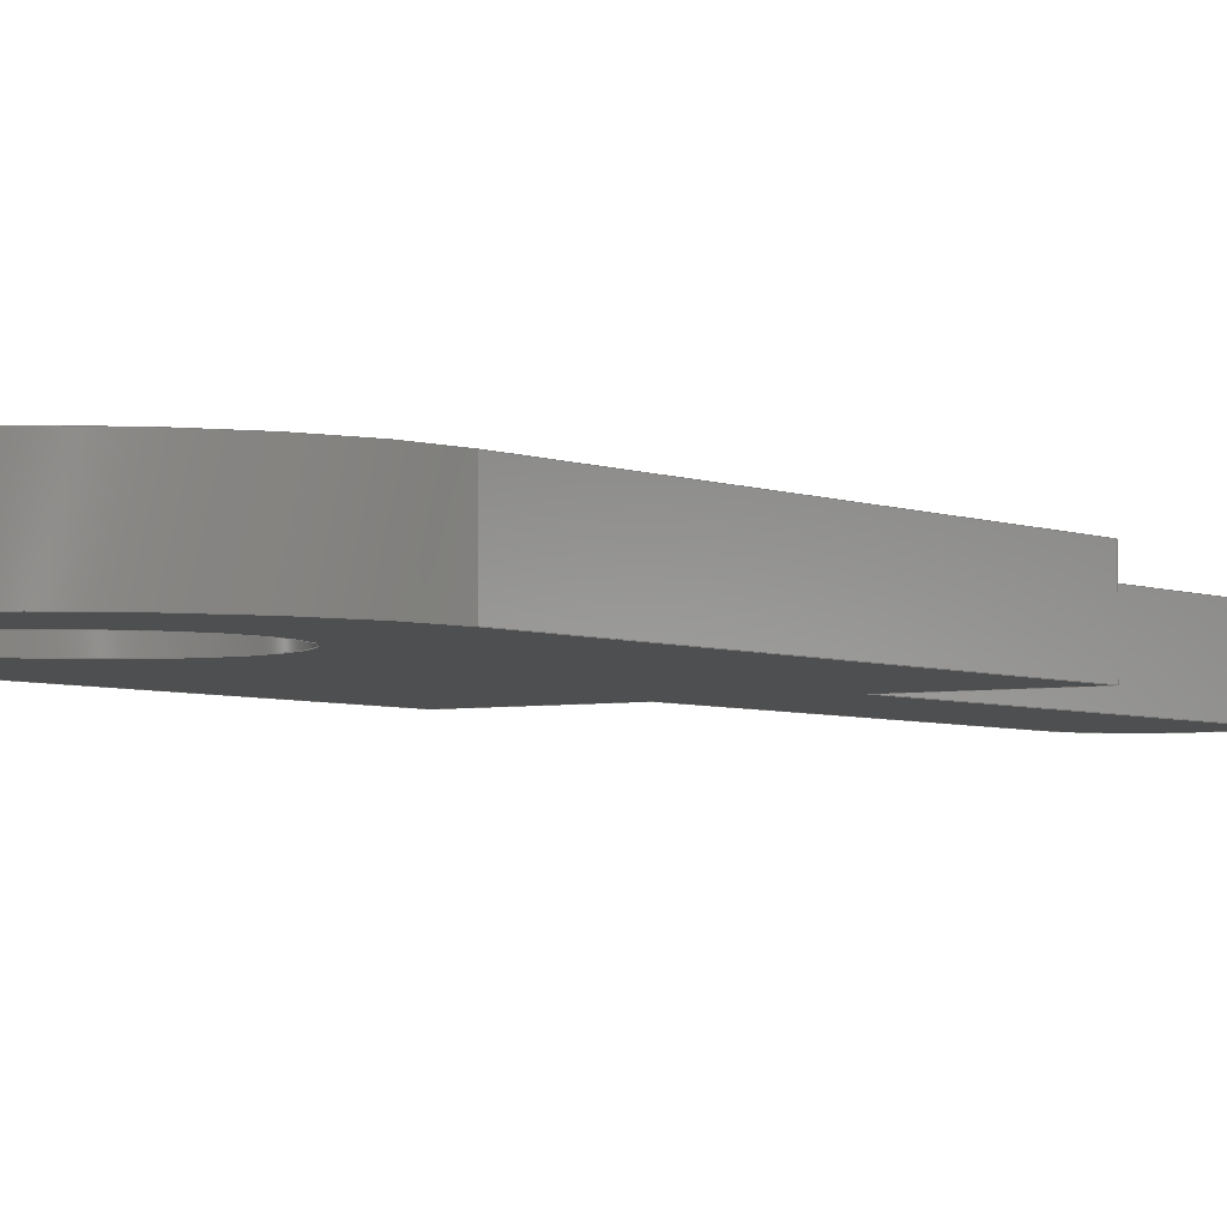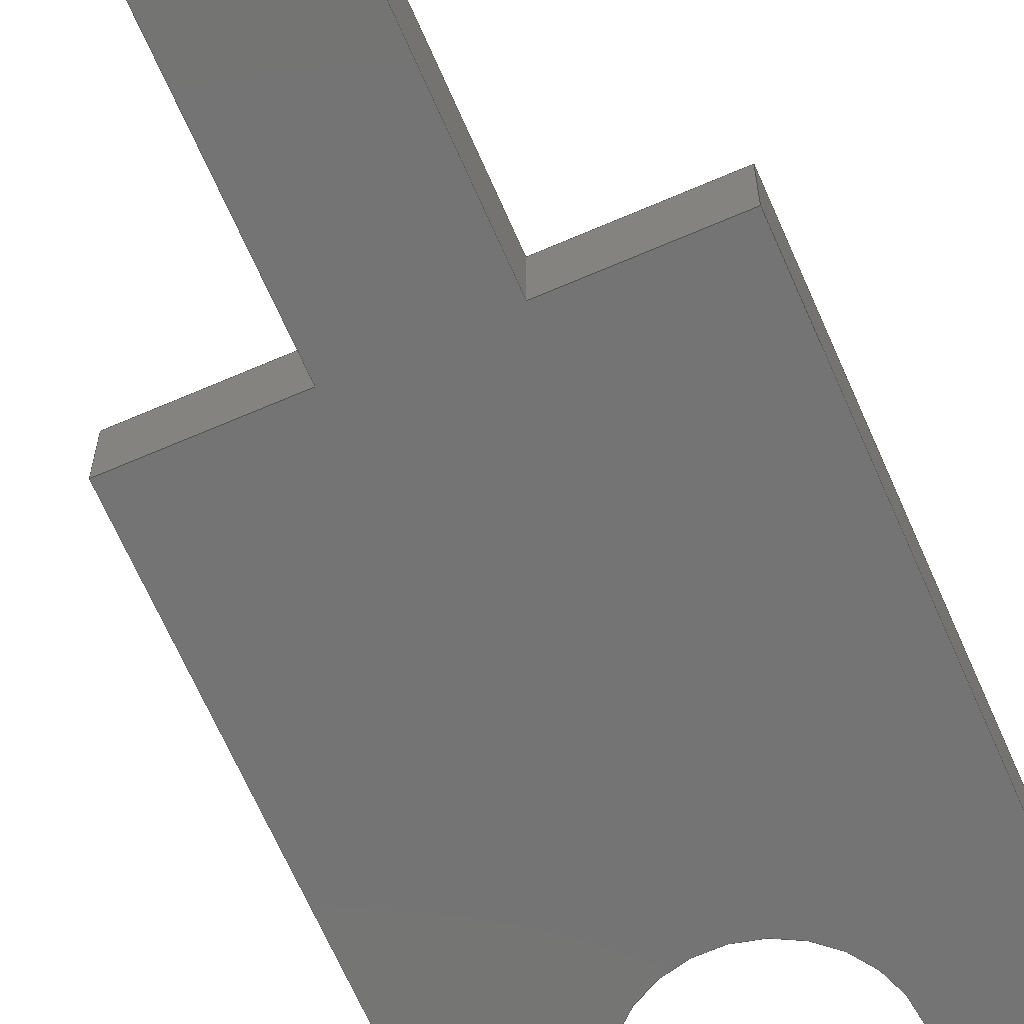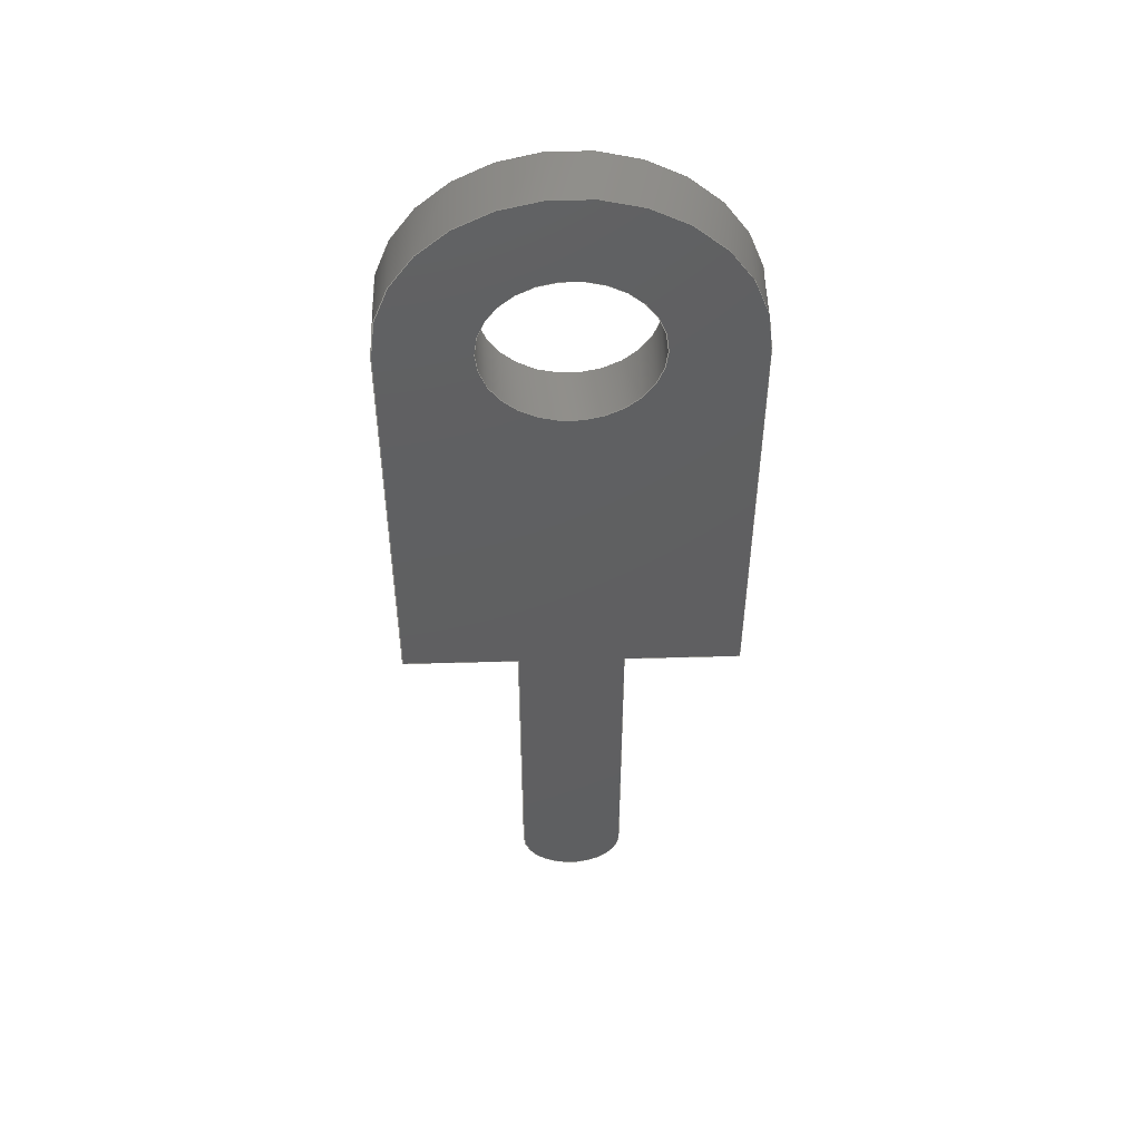
<metadata>
{"format":"step","ext":"step","renderer":"f3d","projection":"perspective","resolution":1024,"background":"white","views":[{"elev":-3.9,"azim":34.5,"up":"+Y"},{"elev":-66.4,"azim":-156.5,"up":"+Y"},{"elev":50.7,"azim":-1.7,"up":"+Z"}]}
</metadata>
<code>
ISO-10303-21;
DATA;
#1 = APPLICATION_PROTOCOL_DEFINITION('international standard',
  'automotive_design',2000,#2);
#2 = APPLICATION_CONTEXT(
  'core data for automotive mechanical design processes');
#3 = SHAPE_DEFINITION_REPRESENTATION(#4,#10);
#4 = PRODUCT_DEFINITION_SHAPE('','',#5);
#5 = PRODUCT_DEFINITION('design','',#6,#9);
#6 = PRODUCT_DEFINITION_FORMATION('','',#7);
#7 = PRODUCT('Pin_d1.1mm_L10.2mm_W3.5mm_Flat',
  'Pin_d1.1mm_L10.2mm_W3.5mm_Flat','',(#8));
#8 = PRODUCT_CONTEXT('',#2,'mechanical');
#9 = PRODUCT_DEFINITION_CONTEXT('part definition',#2,'design');
#10 = ADVANCED_BREP_SHAPE_REPRESENTATION('',(#11,#15),#340);
#11 = AXIS2_PLACEMENT_3D('',#12,#13,#14);
#12 = CARTESIAN_POINT('',(0,0,0));
#13 = DIRECTION('',(0,0,1));
#14 = DIRECTION('',(1,0,-0));
#15 = MANIFOLD_SOLID_BREP('',#16);
#16 = CLOSED_SHELL('',(#17,#57,#88,#121,#152,#183,#214,#247,#269,#302,
    #321));
#17 = ADVANCED_FACE('',(#18),#52,.F.);
#18 = FACE_BOUND('',#19,.F.);
#19 = EDGE_LOOP('',(#20,#30,#38,#46));
#20 = ORIENTED_EDGE('',*,*,#21,.T.);
#21 = EDGE_CURVE('',#22,#24,#26,.T.);
#22 = VERTEX_POINT('',#23);
#23 = CARTESIAN_POINT('',(-0.55,-0.3,6.661e-17));
#24 = VERTEX_POINT('',#25);
#25 = CARTESIAN_POINT('',(-0.55,0.3,-6.661e-17));
#26 = LINE('',#27,#28);
#27 = CARTESIAN_POINT('',(-0.55,-0.3,1.966e-16));
#28 = VECTOR('',#29,1);
#29 = DIRECTION('',(0,1,-6.62e-16));
#30 = ORIENTED_EDGE('',*,*,#31,.T.);
#31 = EDGE_CURVE('',#24,#32,#34,.T.);
#32 = VERTEX_POINT('',#33);
#33 = CARTESIAN_POINT('',(-1.75,0.3,-6.661e-17));
#34 = LINE('',#35,#36);
#35 = CARTESIAN_POINT('',(-0.55,0.3,-6.661e-17));
#36 = VECTOR('',#37,1);
#37 = DIRECTION('',(-1,0,0));
#38 = ORIENTED_EDGE('',*,*,#39,.F.);
#39 = EDGE_CURVE('',#40,#32,#42,.T.);
#40 = VERTEX_POINT('',#41);
#41 = CARTESIAN_POINT('',(-1.75,-0.3,6.661e-17));
#42 = LINE('',#43,#44);
#43 = CARTESIAN_POINT('',(-1.75,-0.3,1.966e-16));
#44 = VECTOR('',#45,1);
#45 = DIRECTION('',(0,1,-6.62e-16));
#46 = ORIENTED_EDGE('',*,*,#47,.F.);
#47 = EDGE_CURVE('',#22,#40,#48,.T.);
#48 = LINE('',#49,#50);
#49 = CARTESIAN_POINT('',(-0.55,-0.3,6.661e-17));
#50 = VECTOR('',#51,1);
#51 = DIRECTION('',(-1,0,0));
#52 = PLANE('',#53);
#53 = AXIS2_PLACEMENT_3D('',#54,#55,#56);
#54 = CARTESIAN_POINT('',(-0.55,-0.3,1.966e-16));
#55 = DIRECTION('',(0,6.62e-16,1));
#56 = DIRECTION('',(-1,0,0));
#57 = ADVANCED_FACE('',(#58),#83,.F.);
#58 = FACE_BOUND('',#59,.F.);
#59 = EDGE_LOOP('',(#60,#61,#69,#77));
#60 = ORIENTED_EDGE('',*,*,#39,.T.);
#61 = ORIENTED_EDGE('',*,*,#62,.T.);
#62 = EDGE_CURVE('',#32,#63,#65,.T.);
#63 = VERTEX_POINT('',#64);
#64 = CARTESIAN_POINT('',(-1.75,0.3,4.45));
#65 = LINE('',#66,#67);
#66 = CARTESIAN_POINT('',(-1.75,0.3,-6.661e-17));
#67 = VECTOR('',#68,1);
#68 = DIRECTION('',(0,2.22e-16,1));
#69 = ORIENTED_EDGE('',*,*,#70,.F.);
#70 = EDGE_CURVE('',#71,#63,#73,.T.);
#71 = VERTEX_POINT('',#72);
#72 = CARTESIAN_POINT('',(-1.75,-0.3,4.45));
#73 = LINE('',#74,#75);
#74 = CARTESIAN_POINT('',(-1.75,-0.3,4.45));
#75 = VECTOR('',#76,1);
#76 = DIRECTION('',(0,1,-6.62e-16));
#77 = ORIENTED_EDGE('',*,*,#78,.F.);
#78 = EDGE_CURVE('',#40,#71,#79,.T.);
#79 = LINE('',#80,#81);
#80 = CARTESIAN_POINT('',(-1.75,-0.3,6.661e-17));
#81 = VECTOR('',#82,1);
#82 = DIRECTION('',(0,2.22e-16,1));
#83 = PLANE('',#84);
#84 = AXIS2_PLACEMENT_3D('',#85,#86,#87);
#85 = CARTESIAN_POINT('',(-1.75,-0.3,1.966e-16));
#86 = DIRECTION('',(1,0,0));
#87 = DIRECTION('',(0,6.62e-16,1));
#88 = ADVANCED_FACE('',(#89),#116,.T.);
#89 = FACE_BOUND('',#90,.F.);
#90 = EDGE_LOOP('',(#91,#92,#101,#109));
#91 = ORIENTED_EDGE('',*,*,#70,.T.);
#92 = ORIENTED_EDGE('',*,*,#93,.T.);
#93 = EDGE_CURVE('',#63,#94,#96,.T.);
#94 = VERTEX_POINT('',#95);
#95 = CARTESIAN_POINT('',(1.75,0.3,4.45));
#96 = CIRCLE('',#97,1.75);
#97 = AXIS2_PLACEMENT_3D('',#98,#99,#100);
#98 = CARTESIAN_POINT('',(0,0.3,4.45));
#99 = DIRECTION('',(0,1,-2.22e-16));
#100 = DIRECTION('',(-1,0,0));
#101 = ORIENTED_EDGE('',*,*,#102,.F.);
#102 = EDGE_CURVE('',#103,#94,#105,.T.);
#103 = VERTEX_POINT('',#104);
#104 = CARTESIAN_POINT('',(1.75,-0.3,4.45));
#105 = LINE('',#106,#107);
#106 = CARTESIAN_POINT('',(1.75,-0.3,4.45));
#107 = VECTOR('',#108,1);
#108 = DIRECTION('',(0,1,-6.62e-16));
#109 = ORIENTED_EDGE('',*,*,#110,.F.);
#110 = EDGE_CURVE('',#71,#103,#111,.T.);
#111 = CIRCLE('',#112,1.75);
#112 = AXIS2_PLACEMENT_3D('',#113,#114,#115);
#113 = CARTESIAN_POINT('',(0,-0.3,4.45));
#114 = DIRECTION('',(0,1,-2.22e-16));
#115 = DIRECTION('',(-1,0,0));
#116 = CYLINDRICAL_SURFACE('',#117,1.75);
#117 = AXIS2_PLACEMENT_3D('',#118,#119,#120);
#118 = CARTESIAN_POINT('',(0,-0.3,4.45));
#119 = DIRECTION('',(0,-1,6.62e-16));
#120 = DIRECTION('',(-1,0,0));
#121 = ADVANCED_FACE('',(#122),#147,.F.);
#122 = FACE_BOUND('',#123,.F.);
#123 = EDGE_LOOP('',(#124,#125,#133,#141));
#124 = ORIENTED_EDGE('',*,*,#102,.T.);
#125 = ORIENTED_EDGE('',*,*,#126,.T.);
#126 = EDGE_CURVE('',#94,#127,#129,.T.);
#127 = VERTEX_POINT('',#128);
#128 = CARTESIAN_POINT('',(1.75,0.3,-6.661e-17));
#129 = LINE('',#130,#131);
#130 = CARTESIAN_POINT('',(1.75,0.3,4.45));
#131 = VECTOR('',#132,1);
#132 = DIRECTION('',(0,-2.22e-16,-1));
#133 = ORIENTED_EDGE('',*,*,#134,.F.);
#134 = EDGE_CURVE('',#135,#127,#137,.T.);
#135 = VERTEX_POINT('',#136);
#136 = CARTESIAN_POINT('',(1.75,-0.3,6.661e-17));
#137 = LINE('',#138,#139);
#138 = CARTESIAN_POINT('',(1.75,-0.3,1.966e-16));
#139 = VECTOR('',#140,1);
#140 = DIRECTION('',(0,1,-6.62e-16));
#141 = ORIENTED_EDGE('',*,*,#142,.F.);
#142 = EDGE_CURVE('',#103,#135,#143,.T.);
#143 = LINE('',#144,#145);
#144 = CARTESIAN_POINT('',(1.75,-0.3,4.45));
#145 = VECTOR('',#146,1);
#146 = DIRECTION('',(0,-2.22e-16,-1));
#147 = PLANE('',#148);
#148 = AXIS2_PLACEMENT_3D('',#149,#150,#151);
#149 = CARTESIAN_POINT('',(1.75,-0.3,4.45));
#150 = DIRECTION('',(-1,-0,0));
#151 = DIRECTION('',(0,-6.62e-16,-1));
#152 = ADVANCED_FACE('',(#153),#178,.F.);
#153 = FACE_BOUND('',#154,.F.);
#154 = EDGE_LOOP('',(#155,#156,#164,#172));
#155 = ORIENTED_EDGE('',*,*,#134,.T.);
#156 = ORIENTED_EDGE('',*,*,#157,.T.);
#157 = EDGE_CURVE('',#127,#158,#160,.T.);
#158 = VERTEX_POINT('',#159);
#159 = CARTESIAN_POINT('',(0.55,0.3,-6.661e-17));
#160 = LINE('',#161,#162);
#161 = CARTESIAN_POINT('',(1.75,0.3,-6.661e-17));
#162 = VECTOR('',#163,1);
#163 = DIRECTION('',(-1,0,0));
#164 = ORIENTED_EDGE('',*,*,#165,.F.);
#165 = EDGE_CURVE('',#166,#158,#168,.T.);
#166 = VERTEX_POINT('',#167);
#167 = CARTESIAN_POINT('',(0.55,-0.3,6.661e-17));
#168 = LINE('',#169,#170);
#169 = CARTESIAN_POINT('',(0.55,-0.3,1.966e-16));
#170 = VECTOR('',#171,1);
#171 = DIRECTION('',(0,1,-6.62e-16));
#172 = ORIENTED_EDGE('',*,*,#173,.F.);
#173 = EDGE_CURVE('',#135,#166,#174,.T.);
#174 = LINE('',#175,#176);
#175 = CARTESIAN_POINT('',(1.75,-0.3,6.661e-17));
#176 = VECTOR('',#177,1);
#177 = DIRECTION('',(-1,0,0));
#178 = PLANE('',#179);
#179 = AXIS2_PLACEMENT_3D('',#180,#181,#182);
#180 = CARTESIAN_POINT('',(1.75,-0.3,1.966e-16));
#181 = DIRECTION('',(0,6.62e-16,1));
#182 = DIRECTION('',(-1,0,0));
#183 = ADVANCED_FACE('',(#184),#209,.F.);
#184 = FACE_BOUND('',#185,.F.);
#185 = EDGE_LOOP('',(#186,#187,#195,#203));
#186 = ORIENTED_EDGE('',*,*,#165,.T.);
#187 = ORIENTED_EDGE('',*,*,#188,.T.);
#188 = EDGE_CURVE('',#158,#189,#191,.T.);
#189 = VERTEX_POINT('',#190);
#190 = CARTESIAN_POINT('',(0.55,0.3,-3.45));
#191 = LINE('',#192,#193);
#192 = CARTESIAN_POINT('',(0.55,0.3,-6.661e-17));
#193 = VECTOR('',#194,1);
#194 = DIRECTION('',(0,-2.22e-16,-1));
#195 = ORIENTED_EDGE('',*,*,#196,.F.);
#196 = EDGE_CURVE('',#197,#189,#199,.T.);
#197 = VERTEX_POINT('',#198);
#198 = CARTESIAN_POINT('',(0.55,-0.3,-3.45));
#199 = LINE('',#200,#201);
#200 = CARTESIAN_POINT('',(0.55,-0.3,-3.45));
#201 = VECTOR('',#202,1);
#202 = DIRECTION('',(0,1,-6.62e-16));
#203 = ORIENTED_EDGE('',*,*,#204,.F.);
#204 = EDGE_CURVE('',#166,#197,#205,.T.);
#205 = LINE('',#206,#207);
#206 = CARTESIAN_POINT('',(0.55,-0.3,6.661e-17));
#207 = VECTOR('',#208,1);
#208 = DIRECTION('',(0,-2.22e-16,-1));
#209 = PLANE('',#210);
#210 = AXIS2_PLACEMENT_3D('',#211,#212,#213);
#211 = CARTESIAN_POINT('',(0.55,-0.3,1.966e-16));
#212 = DIRECTION('',(-1,-0,0));
#213 = DIRECTION('',(0,-6.62e-16,-1));
#214 = ADVANCED_FACE('',(#215),#242,.T.);
#215 = FACE_BOUND('',#216,.F.);
#216 = EDGE_LOOP('',(#217,#218,#227,#235));
#217 = ORIENTED_EDGE('',*,*,#196,.T.);
#218 = ORIENTED_EDGE('',*,*,#219,.T.);
#219 = EDGE_CURVE('',#189,#220,#222,.T.);
#220 = VERTEX_POINT('',#221);
#221 = CARTESIAN_POINT('',(-0.55,0.3,-3.45));
#222 = CIRCLE('',#223,0.55);
#223 = AXIS2_PLACEMENT_3D('',#224,#225,#226);
#224 = CARTESIAN_POINT('',(0,0.3,-3.45));
#225 = DIRECTION('',(0,1,-2.22e-16));
#226 = DIRECTION('',(-1,0,0));
#227 = ORIENTED_EDGE('',*,*,#228,.F.);
#228 = EDGE_CURVE('',#229,#220,#231,.T.);
#229 = VERTEX_POINT('',#230);
#230 = CARTESIAN_POINT('',(-0.55,-0.3,-3.45));
#231 = LINE('',#232,#233);
#232 = CARTESIAN_POINT('',(-0.55,-0.3,-3.45));
#233 = VECTOR('',#234,1);
#234 = DIRECTION('',(0,1,-6.62e-16));
#235 = ORIENTED_EDGE('',*,*,#236,.F.);
#236 = EDGE_CURVE('',#197,#229,#237,.T.);
#237 = CIRCLE('',#238,0.55);
#238 = AXIS2_PLACEMENT_3D('',#239,#240,#241);
#239 = CARTESIAN_POINT('',(0,-0.3,-3.45));
#240 = DIRECTION('',(0,1,-2.22e-16));
#241 = DIRECTION('',(-1,0,0));
#242 = CYLINDRICAL_SURFACE('',#243,0.55);
#243 = AXIS2_PLACEMENT_3D('',#244,#245,#246);
#244 = CARTESIAN_POINT('',(0,-0.3,-3.45));
#245 = DIRECTION('',(0,-1,6.62e-16));
#246 = DIRECTION('',(-1,0,0));
#247 = ADVANCED_FACE('',(#248),#264,.T.);
#248 = FACE_BOUND('',#249,.T.);
#249 = EDGE_LOOP('',(#250,#251,#257,#258));
#250 = ORIENTED_EDGE('',*,*,#21,.T.);
#251 = ORIENTED_EDGE('',*,*,#252,.T.);
#252 = EDGE_CURVE('',#24,#220,#253,.T.);
#253 = LINE('',#254,#255);
#254 = CARTESIAN_POINT('',(-0.55,0.3,-6.661e-17));
#255 = VECTOR('',#256,1);
#256 = DIRECTION('',(0,-2.22e-16,-1));
#257 = ORIENTED_EDGE('',*,*,#228,.F.);
#258 = ORIENTED_EDGE('',*,*,#259,.F.);
#259 = EDGE_CURVE('',#22,#229,#260,.T.);
#260 = LINE('',#261,#262);
#261 = CARTESIAN_POINT('',(-0.55,-0.3,6.661e-17));
#262 = VECTOR('',#263,1);
#263 = DIRECTION('',(0,-2.22e-16,-1));
#264 = PLANE('',#265);
#265 = AXIS2_PLACEMENT_3D('',#266,#267,#268);
#266 = CARTESIAN_POINT('',(-0.55,-0.3,1.966e-16));
#267 = DIRECTION('',(-1,-0,0));
#268 = DIRECTION('',(0,-6.62e-16,-1));
#269 = ADVANCED_FACE('',(#270),#297,.F.);
#270 = FACE_BOUND('',#271,.T.);
#271 = EDGE_LOOP('',(#272,#282,#289,#290));
#272 = ORIENTED_EDGE('',*,*,#273,.T.);
#273 = EDGE_CURVE('',#274,#276,#278,.T.);
#274 = VERTEX_POINT('',#275);
#275 = CARTESIAN_POINT('',(-0.85,-0.3,4.45));
#276 = VERTEX_POINT('',#277);
#277 = CARTESIAN_POINT('',(-0.85,0.3,4.45));
#278 = LINE('',#279,#280);
#279 = CARTESIAN_POINT('',(-0.85,-0.3,4.45));
#280 = VECTOR('',#281,1);
#281 = DIRECTION('',(0,1,-6.62e-16));
#282 = ORIENTED_EDGE('',*,*,#283,.T.);
#283 = EDGE_CURVE('',#276,#276,#284,.T.);
#284 = CIRCLE('',#285,0.85);
#285 = AXIS2_PLACEMENT_3D('',#286,#287,#288);
#286 = CARTESIAN_POINT('',(0,0.3,4.45));
#287 = DIRECTION('',(0,1,-2.22e-16));
#288 = DIRECTION('',(-1,0,0));
#289 = ORIENTED_EDGE('',*,*,#273,.F.);
#290 = ORIENTED_EDGE('',*,*,#291,.F.);
#291 = EDGE_CURVE('',#274,#274,#292,.T.);
#292 = CIRCLE('',#293,0.85);
#293 = AXIS2_PLACEMENT_3D('',#294,#295,#296);
#294 = CARTESIAN_POINT('',(0,-0.3,4.45));
#295 = DIRECTION('',(0,1,-2.22e-16));
#296 = DIRECTION('',(-1,0,0));
#297 = CYLINDRICAL_SURFACE('',#298,0.85);
#298 = AXIS2_PLACEMENT_3D('',#299,#300,#301);
#299 = CARTESIAN_POINT('',(0,-0.3,4.45));
#300 = DIRECTION('',(0,-1,6.62e-16));
#301 = DIRECTION('',(-1,0,0));
#302 = ADVANCED_FACE('',(#303,#313),#316,.F.);
#303 = FACE_BOUND('',#304,.F.);
#304 = EDGE_LOOP('',(#305,#306,#307,#308,#309,#310,#311,#312));
#305 = ORIENTED_EDGE('',*,*,#47,.T.);
#306 = ORIENTED_EDGE('',*,*,#78,.T.);
#307 = ORIENTED_EDGE('',*,*,#110,.T.);
#308 = ORIENTED_EDGE('',*,*,#142,.T.);
#309 = ORIENTED_EDGE('',*,*,#173,.T.);
#310 = ORIENTED_EDGE('',*,*,#204,.T.);
#311 = ORIENTED_EDGE('',*,*,#236,.T.);
#312 = ORIENTED_EDGE('',*,*,#259,.F.);
#313 = FACE_BOUND('',#314,.F.);
#314 = EDGE_LOOP('',(#315));
#315 = ORIENTED_EDGE('',*,*,#291,.F.);
#316 = PLANE('',#317);
#317 = AXIS2_PLACEMENT_3D('',#318,#319,#320);
#318 = CARTESIAN_POINT('',(8e-17,-0.3,1.209));
#319 = DIRECTION('',(0,1,-4.42e-16));
#320 = DIRECTION('',(0,4.42e-16,1));
#321 = ADVANCED_FACE('',(#322,#332),#335,.T.);
#322 = FACE_BOUND('',#323,.T.);
#323 = EDGE_LOOP('',(#324,#325,#326,#327,#328,#329,#330,#331));
#324 = ORIENTED_EDGE('',*,*,#31,.T.);
#325 = ORIENTED_EDGE('',*,*,#62,.T.);
#326 = ORIENTED_EDGE('',*,*,#93,.T.);
#327 = ORIENTED_EDGE('',*,*,#126,.T.);
#328 = ORIENTED_EDGE('',*,*,#157,.T.);
#329 = ORIENTED_EDGE('',*,*,#188,.T.);
#330 = ORIENTED_EDGE('',*,*,#219,.T.);
#331 = ORIENTED_EDGE('',*,*,#252,.F.);
#332 = FACE_BOUND('',#333,.T.);
#333 = EDGE_LOOP('',(#334));
#334 = ORIENTED_EDGE('',*,*,#283,.F.);
#335 = PLANE('',#336);
#336 = AXIS2_PLACEMENT_3D('',#337,#338,#339);
#337 = CARTESIAN_POINT('',(8e-17,0.3,1.209));
#338 = DIRECTION('',(0,1,-4.42e-16));
#339 = DIRECTION('',(0,4.42e-16,1));
#340 = ( GEOMETRIC_REPRESENTATION_CONTEXT(3) 
GLOBAL_UNCERTAINTY_ASSIGNED_CONTEXT((#344)) GLOBAL_UNIT_ASSIGNED_CONTEXT
((#341,#342,#343)) REPRESENTATION_CONTEXT('Context #1',
  '3D Context with UNIT and UNCERTAINTY') );
#341 = ( LENGTH_UNIT() NAMED_UNIT(*) SI_UNIT(.MILLI.,.METRE.) );
#342 = ( NAMED_UNIT(*) PLANE_ANGLE_UNIT() SI_UNIT($,.RADIAN.) );
#343 = ( NAMED_UNIT(*) SI_UNIT($,.STERADIAN.) SOLID_ANGLE_UNIT() );
#344 = UNCERTAINTY_MEASURE_WITH_UNIT(LENGTH_MEASURE(1e-07),#341,
  'distance_accuracy_value','confusion accuracy');
#345 = PRODUCT_RELATED_PRODUCT_CATEGORY('part',$,(#7));
#346 = MECHANICAL_DESIGN_GEOMETRIC_PRESENTATION_REPRESENTATION('',(#347)
  ,#340);
#347 = STYLED_ITEM('color',(#348),#15);
#348 = PRESENTATION_STYLE_ASSIGNMENT((#349,#355));
#349 = SURFACE_STYLE_USAGE(.BOTH.,#350);
#350 = SURFACE_SIDE_STYLE('',(#351));
#351 = SURFACE_STYLE_FILL_AREA(#352);
#352 = FILL_AREA_STYLE('',(#353));
#353 = FILL_AREA_STYLE_COLOUR('',#354);
#354 = COLOUR_RGB('',0.824,0.82,0.781);
#355 = CURVE_STYLE('',#356,POSITIVE_LENGTH_MEASURE(0.1),#354);
#356 = DRAUGHTING_PRE_DEFINED_CURVE_FONT('continuous');
ENDSEC;
END-ISO-10303-21;

</code>
